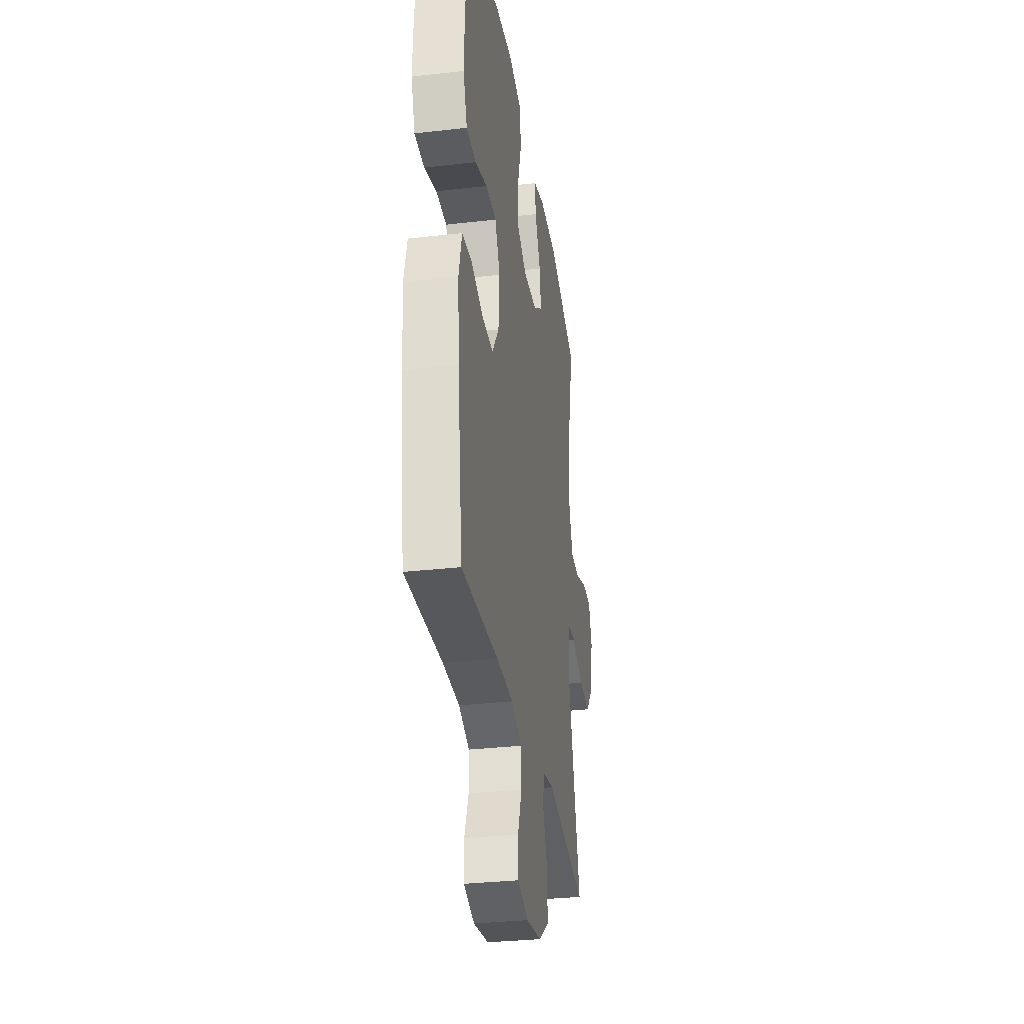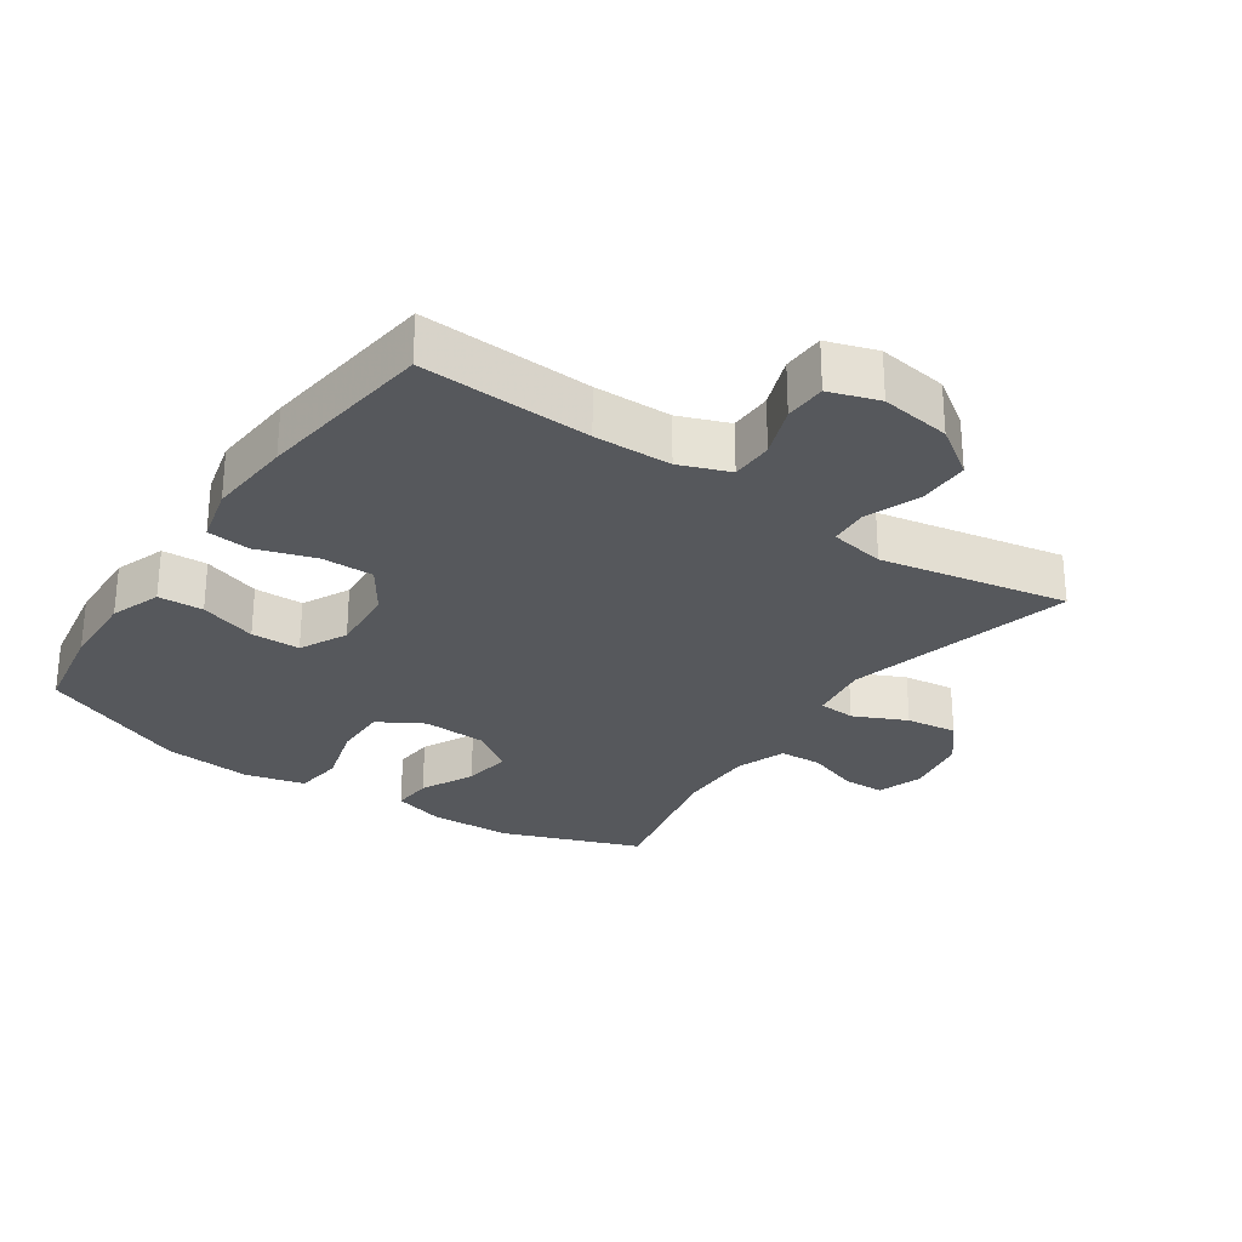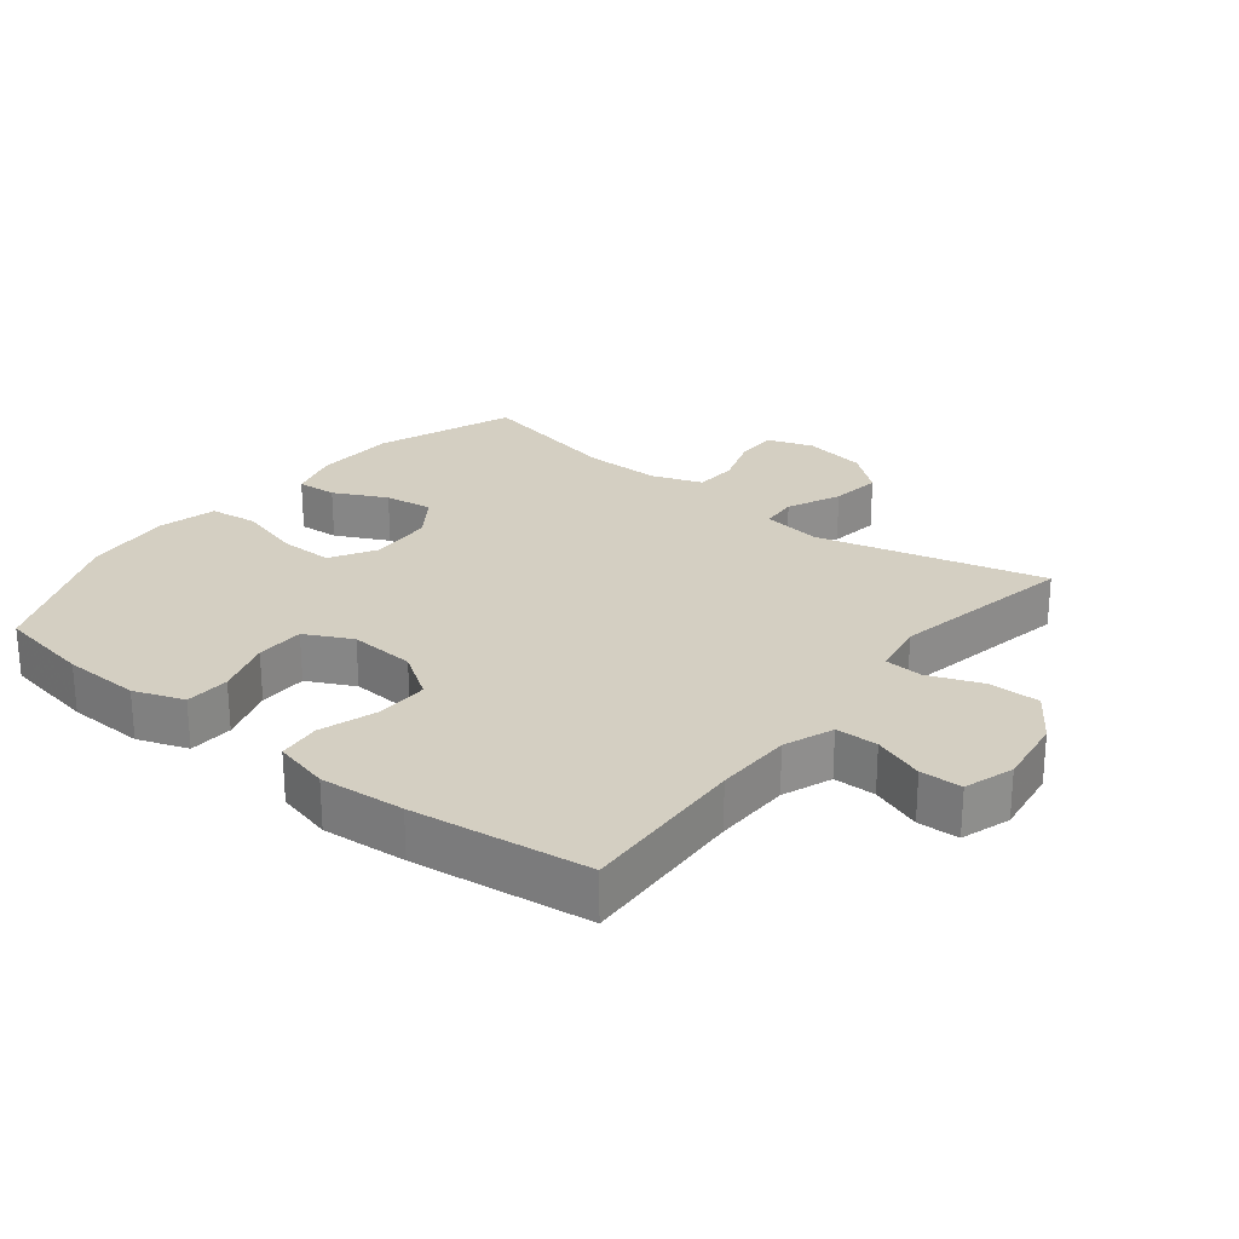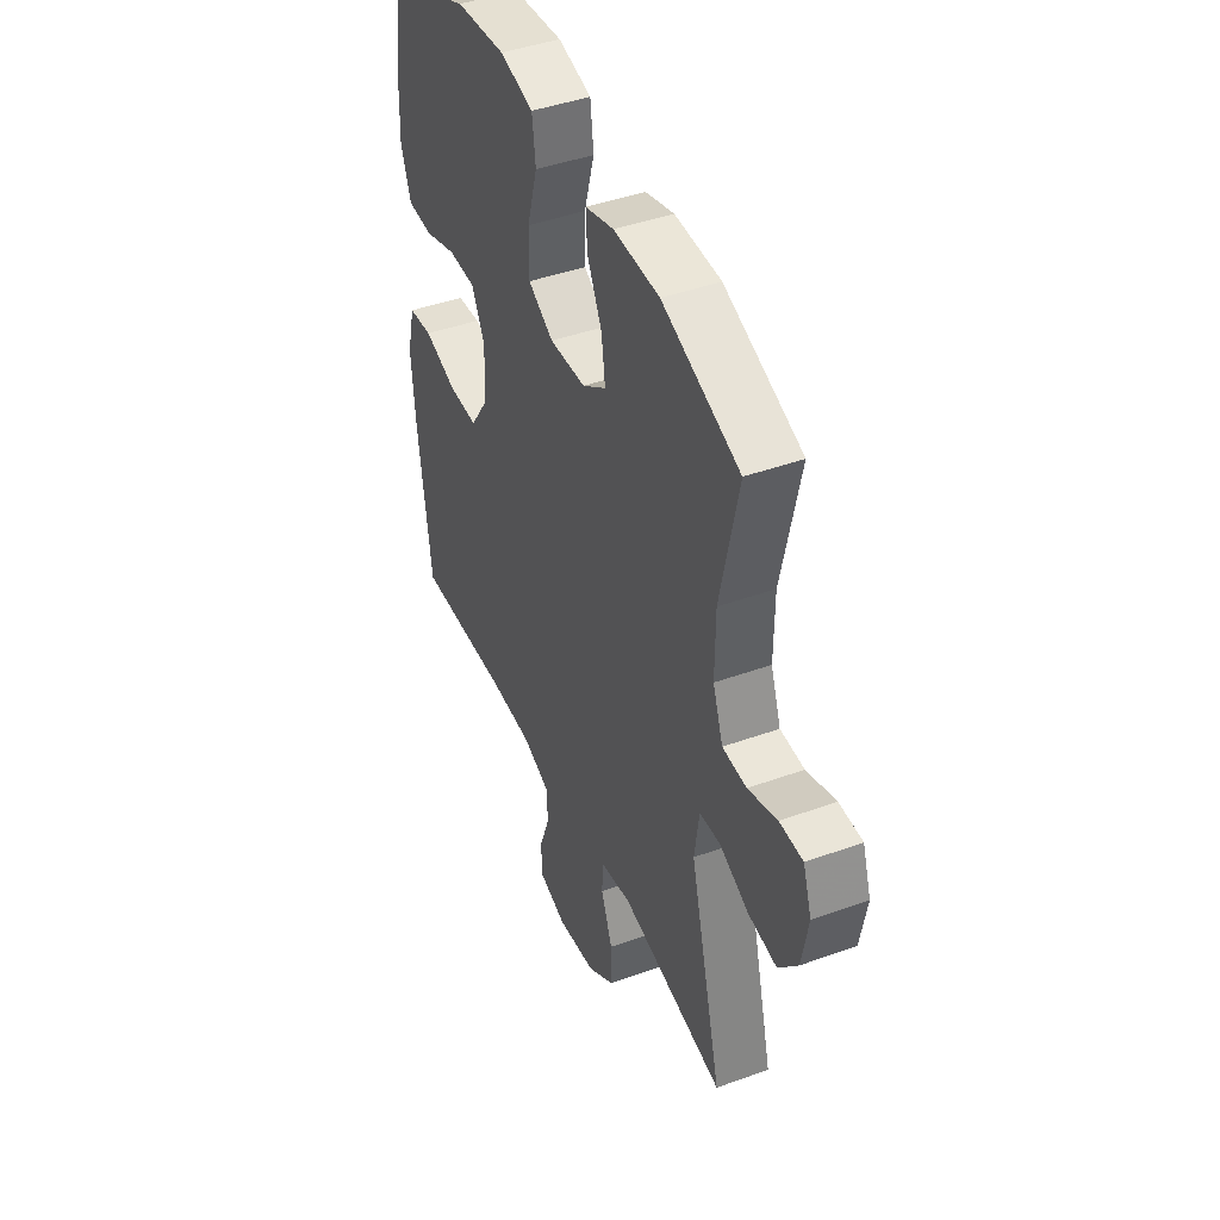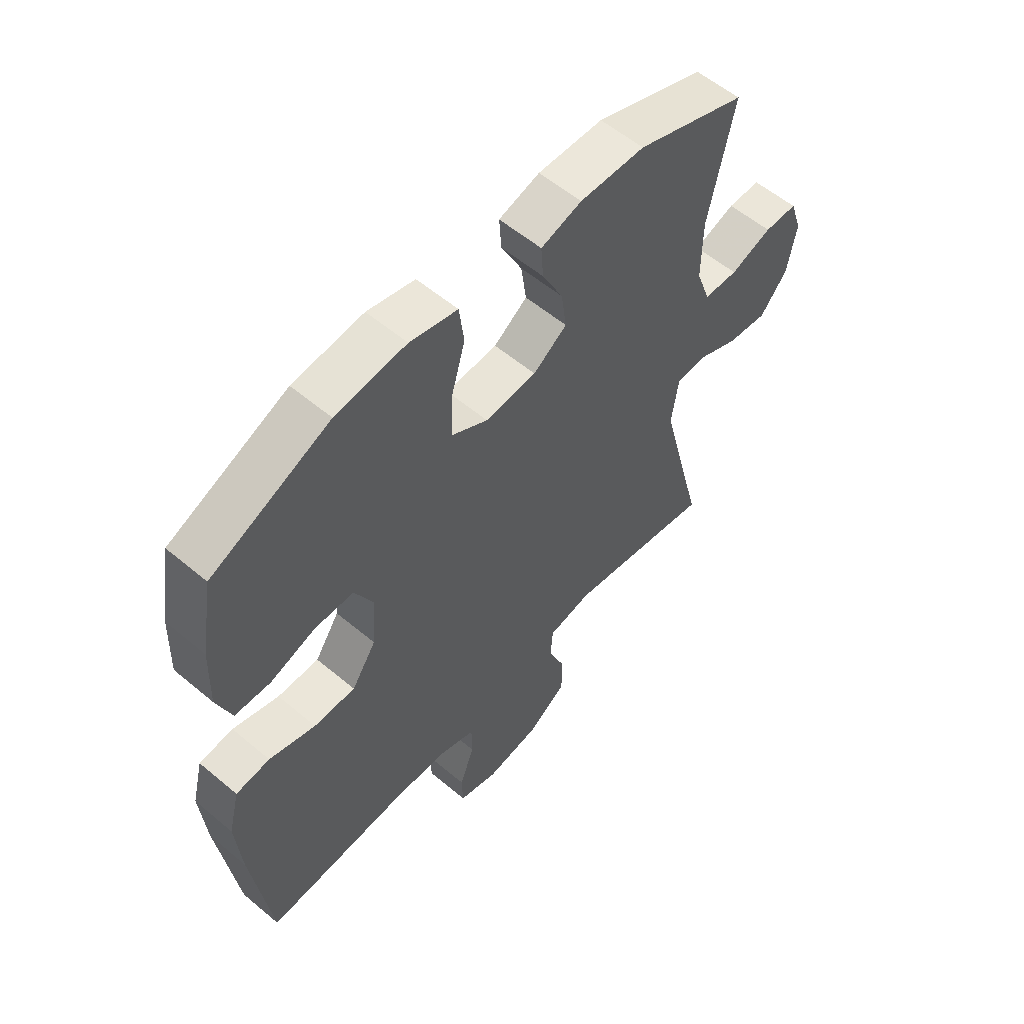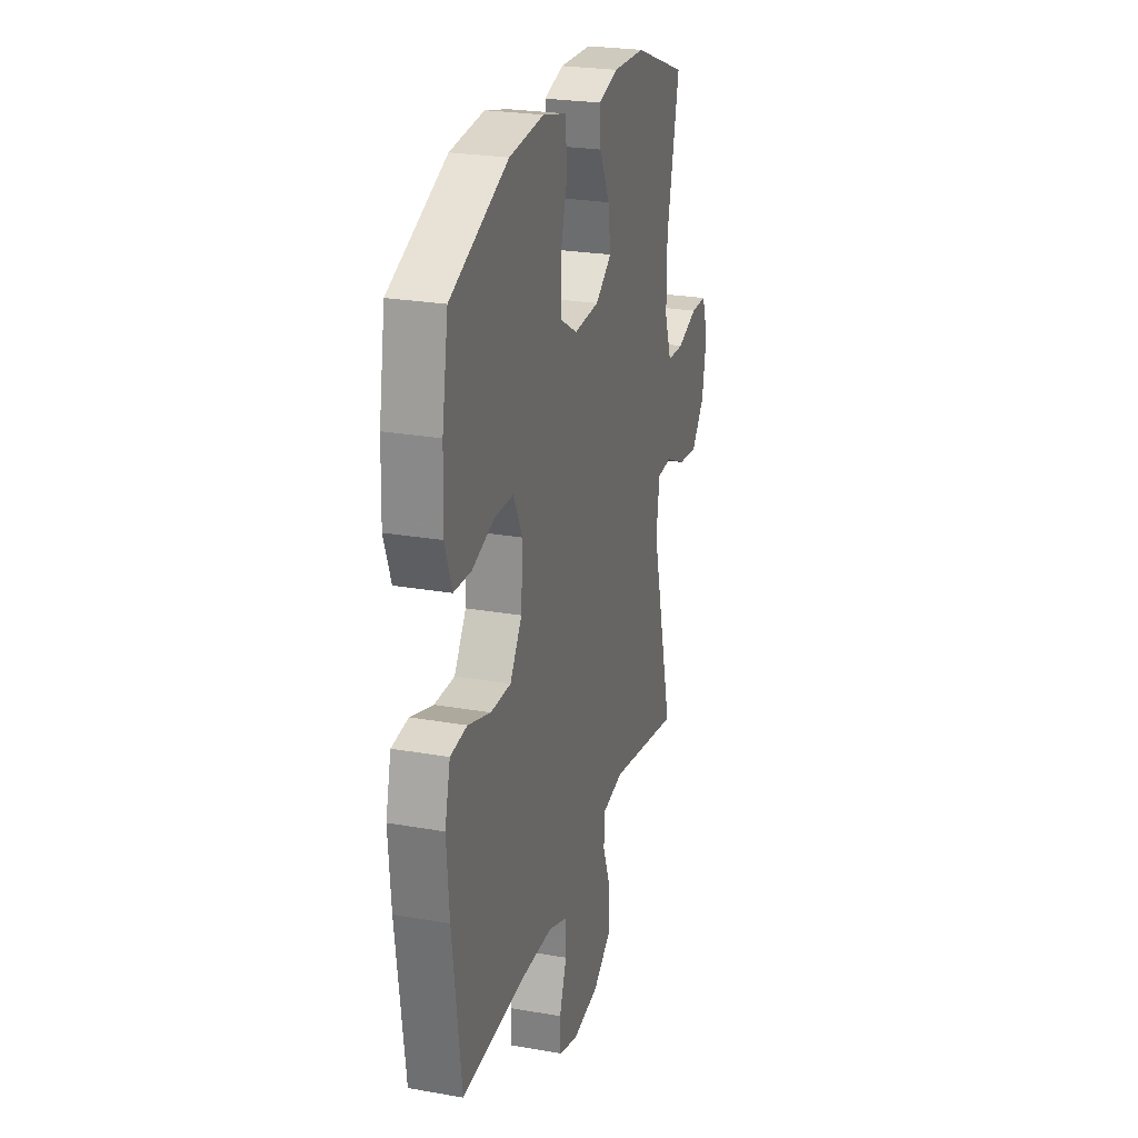
<metadata>
{"format":"obj","ext":"obj","renderer":"f3d","projection":"perspective","resolution":1024,"background":"white","views":[{"elev":-31.7,"azim":99.3,"up":"+Z"},{"elev":-28.0,"azim":145.7,"up":"+Y"},{"elev":25.5,"azim":128.5,"up":"+Y"},{"elev":43.8,"azim":-113.0,"up":"+Z"},{"elev":57.3,"azim":131.1,"up":"+Z"},{"elev":24.9,"azim":106.0,"up":"+Z"}]}
</metadata>
<code>
v -0.5 0.07 -0.5
v -0.414 0.07 -0.161
v -0.427 0.07 -0.071
v -0.482 0.07 -0.067
v -0.561 0.07 -0.103
v -0.637 0.07 -0.113
v -0.688 0.07 -0.051
v -0.705 0.07 0.044
v -0.682 0.07 0.112
v -0.62 0.07 0.113
v -0.542 0.07 0.086
v -0.478 0.07 0.089
v -0.451 0.07 0.164
v -0.452 0.07 0.279
v -0.5 0.07 0.5
v -0.294 0.07 0.577
v -0.172 0.07 0.581
v -0.096 0.07 0.559
v -0.1 0.07 0.499
v -0.139 0.07 0.42
v -0.149 0.07 0.348
v -0.086 0.07 0.304
v 0.01 0.07 0.299
v 0.077 0.07 0.338
v 0.076 0.07 0.419
v 0.049 0.07 0.514
v 0.058 0.07 0.586
v 0.147 0.07 0.608
v 0.279 0.07 0.595
v 0.5 0.07 0.5
v 0.524 0.07 0.359
v 0.528 0.07 0.243
v 0.501 0.07 0.168
v 0.434 0.07 0.165
v 0.349 0.07 0.193
v 0.276 0.07 0.192
v 0.241 0.07 0.122
v 0.248 0.07 0.023
v 0.294 0.07 -0.046
v 0.372 0.07 -0.045
v 0.459 0.07 -0.017
v 0.523 0.07 -0.024
v 0.544 0.07 -0.108
v 0.534 0.07 -0.235
v 0.5 0.07 -0.5
v 0.247 0.07 -0.487
v 0.132 0.07 -0.489
v 0.058 0.07 -0.517
v 0.057 0.07 -0.58
v 0.085 0.07 -0.656
v 0.083 0.07 -0.718
v 0.009 0.07 -0.742
v -0.095 0.07 -0.727
v -0.167 0.07 -0.677
v -0.167 0.07 -0.6
v -0.136 0.07 -0.52
v -0.14 0.07 -0.462
v -0.222 0.07 -0.447
v -0.5 0 -0.5
v -0.414 0 -0.161
v -0.427 0 -0.071
v -0.482 0 -0.067
v -0.561 0 -0.103
v -0.637 0 -0.113
v -0.688 0 -0.051
v -0.705 0 0.044
v -0.682 0 0.112
v -0.62 0 0.113
v -0.542 0 0.086
v -0.478 0 0.089
v -0.451 0 0.164
v -0.452 0 0.279
v -0.5 0 0.5
v -0.294 0 0.577
v -0.172 0 0.581
v -0.096 0 0.559
v -0.1 0 0.499
v -0.139 0 0.42
v -0.149 0 0.348
v -0.086 0 0.304
v 0.01 0 0.299
v 0.077 0 0.338
v 0.076 0 0.419
v 0.049 0 0.514
v 0.058 0 0.586
v 0.147 0 0.608
v 0.279 0 0.595
v 0.5 0 0.5
v 0.524 0 0.359
v 0.528 0 0.243
v 0.501 0 0.168
v 0.434 0 0.165
v 0.349 0 0.193
v 0.276 0 0.192
v 0.241 0 0.122
v 0.248 0 0.023
v 0.294 0 -0.046
v 0.372 0 -0.045
v 0.459 0 -0.017
v 0.523 0 -0.024
v 0.544 0 -0.108
v 0.534 0 -0.235
v 0.5 0 -0.5
v 0.247 0 -0.487
v 0.132 0 -0.489
v 0.058 0 -0.517
v 0.057 0 -0.58
v 0.085 0 -0.656
v 0.083 0 -0.718
v 0.009 0 -0.742
v -0.095 0 -0.727
v -0.167 0 -0.677
v -0.167 0 -0.6
v -0.136 0 -0.52
v -0.14 0 -0.462
v -0.222 0 -0.447
f 53 54 55 56
f 53 56 57
f 52 53 57
f 49 50 51 52
f 48 49 52 57
f 47 48 57
f 46 47 57 58
f 44 45 46 58
f 40 41 42 43
f 39 40 43 44
f 32 33 34 35
f 32 35 36
f 31 32 36
f 30 31 36
f 29 30 36
f 28 29 36 37
f 25 26 27 28
f 24 25 28 37
f 17 18 19 20
f 17 20 21
f 14 15 16 17
f 13 14 17 21
f 12 13 21 22
f 8 9 10 11
f 8 11 12
f 7 8 12
f 4 5 6 7
f 3 4 7 12
f 44 58 1 2
f 39 44 2 3
f 38 39 3 12
f 23 24 37 38
f 12 22 23 38
f 114 113 112 111
f 115 114 111
f 115 111 110
f 110 109 108 107
f 115 110 107 106
f 115 106 105
f 116 115 105 104
f 116 104 103 102
f 101 100 99 98
f 102 101 98 97
f 93 92 91 90
f 94 93 90
f 94 90 89
f 94 89 88
f 94 88 87
f 95 94 87 86
f 86 85 84 83
f 95 86 83 82
f 78 77 76 75
f 79 78 75
f 75 74 73 72
f 79 75 72 71
f 80 79 71 70
f 69 68 67 66
f 70 69 66
f 70 66 65
f 65 64 63 62
f 70 65 62 61
f 60 59 116 102
f 61 60 102 97
f 70 61 97 96
f 96 95 82 81
f 96 81 80 70
f 1 59 60 2
f 2 60 61 3
f 3 61 62 4
f 4 62 63 5
f 5 63 64 6
f 6 64 65 7
f 7 65 66 8
f 8 66 67 9
f 9 67 68 10
f 10 68 69 11
f 11 69 70 12
f 12 70 71 13
f 13 71 72 14
f 14 72 73 15
f 15 73 74 16
f 16 74 75 17
f 17 75 76 18
f 18 76 77 19
f 19 77 78 20
f 20 78 79 21
f 21 79 80 22
f 22 80 81 23
f 23 81 82 24
f 24 82 83 25
f 25 83 84 26
f 26 84 85 27
f 27 85 86 28
f 28 86 87 29
f 29 87 88 30
f 30 88 89 31
f 31 89 90 32
f 32 90 91 33
f 33 91 92 34
f 34 92 93 35
f 35 93 94 36
f 36 94 95 37
f 37 95 96 38
f 38 96 97 39
f 39 97 98 40
f 40 98 99 41
f 41 99 100 42
f 42 100 101 43
f 43 101 102 44
f 44 102 103 45
f 45 103 104 46
f 46 104 105 47
f 47 105 106 48
f 48 106 107 49
f 49 107 108 50
f 50 108 109 51
f 51 109 110 52
f 52 110 111 53
f 53 111 112 54
f 54 112 113 55
f 55 113 114 56
f 56 114 115 57
f 57 115 116 58
f 58 116 59 1

</code>
